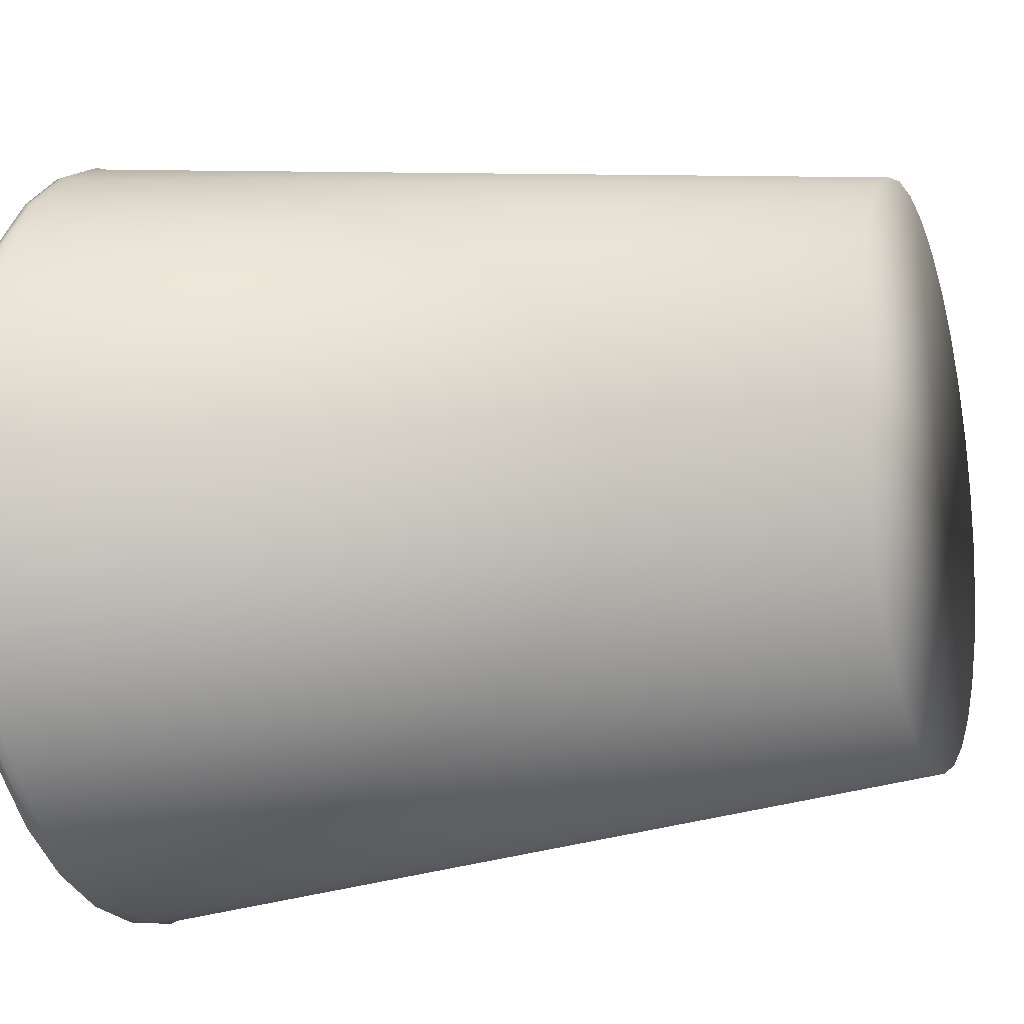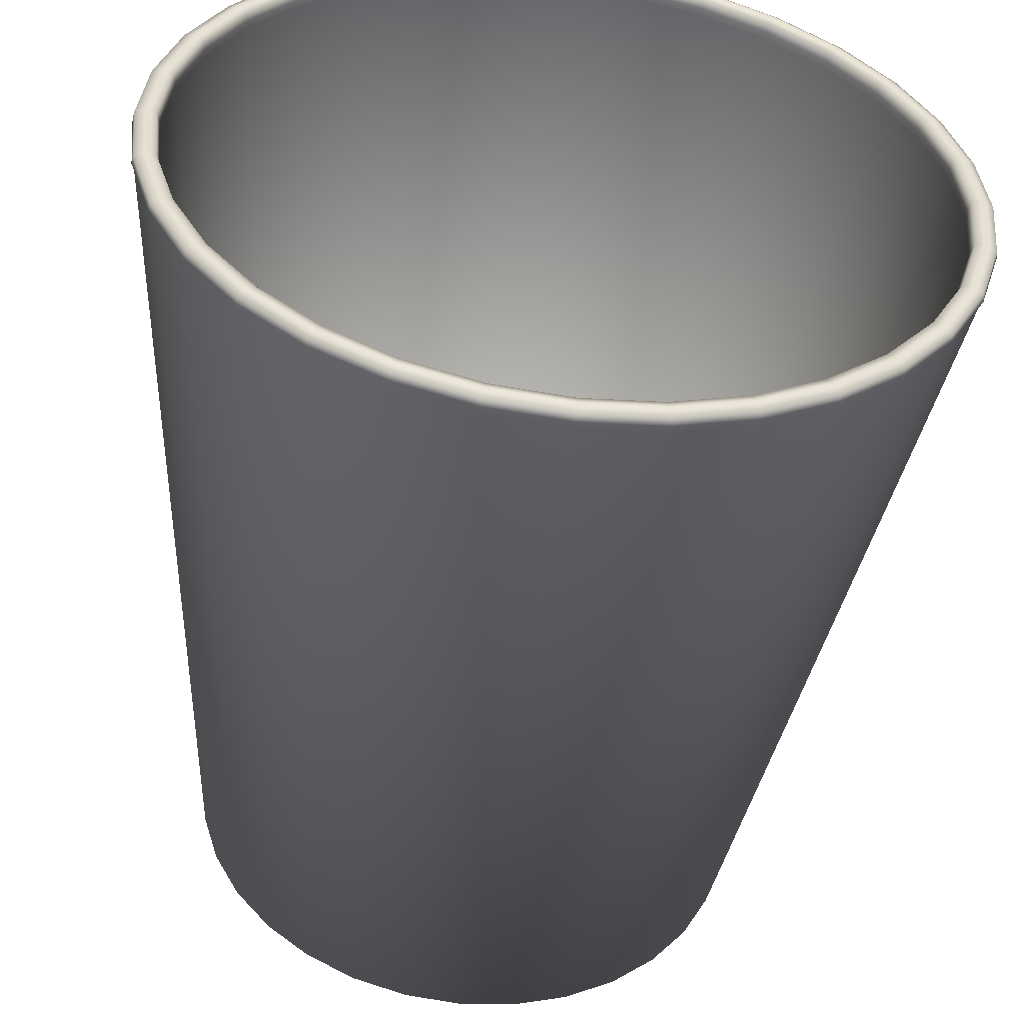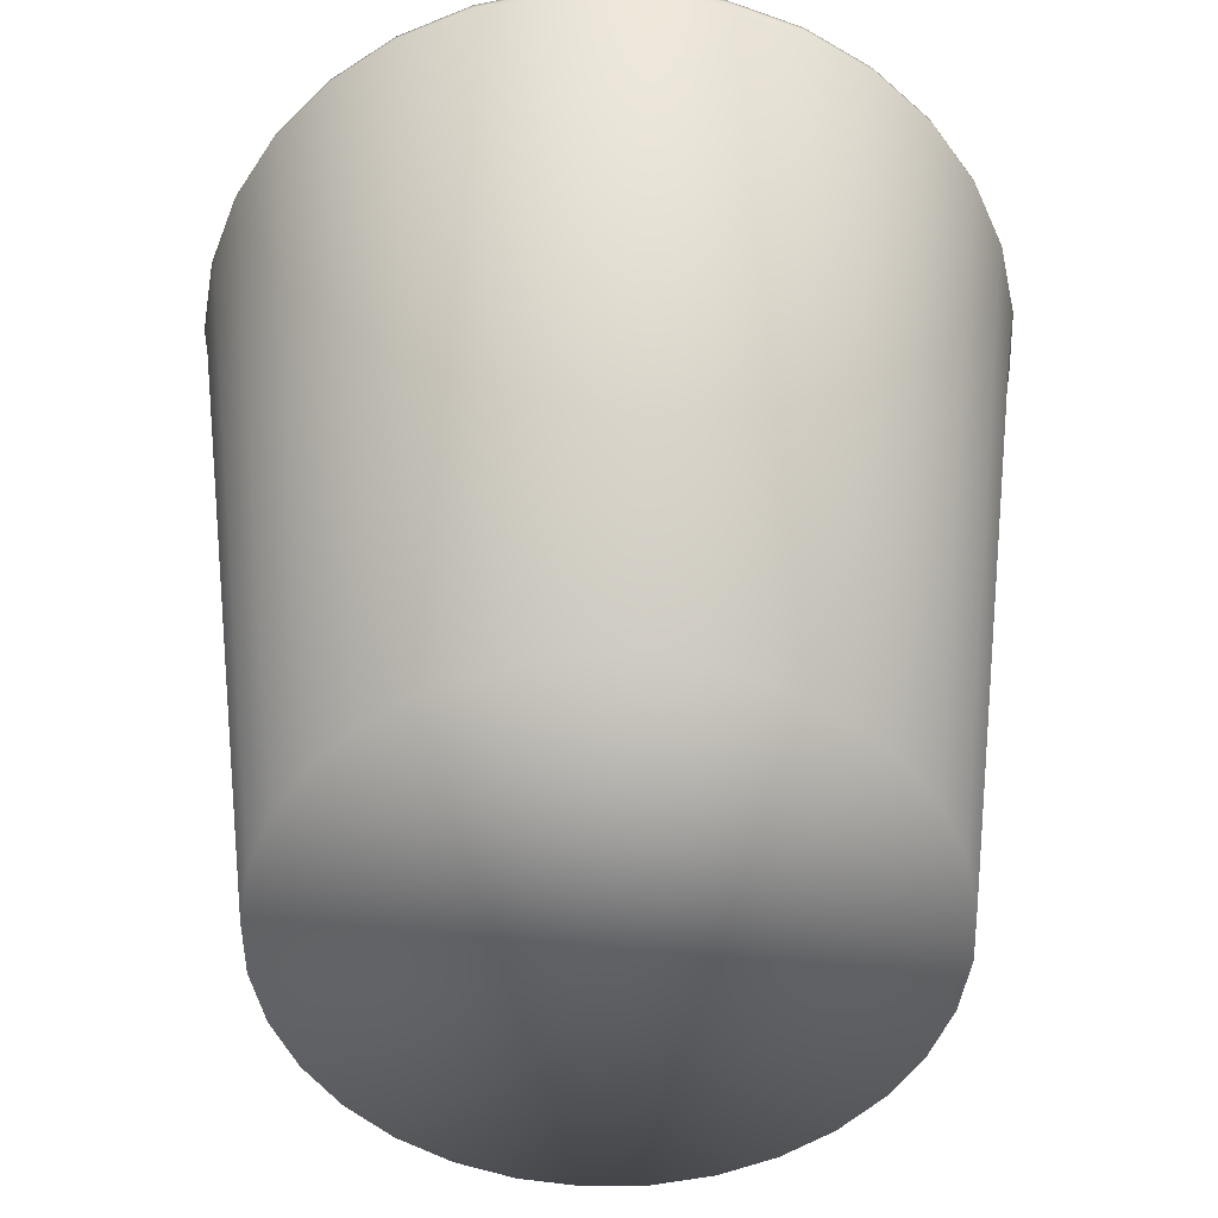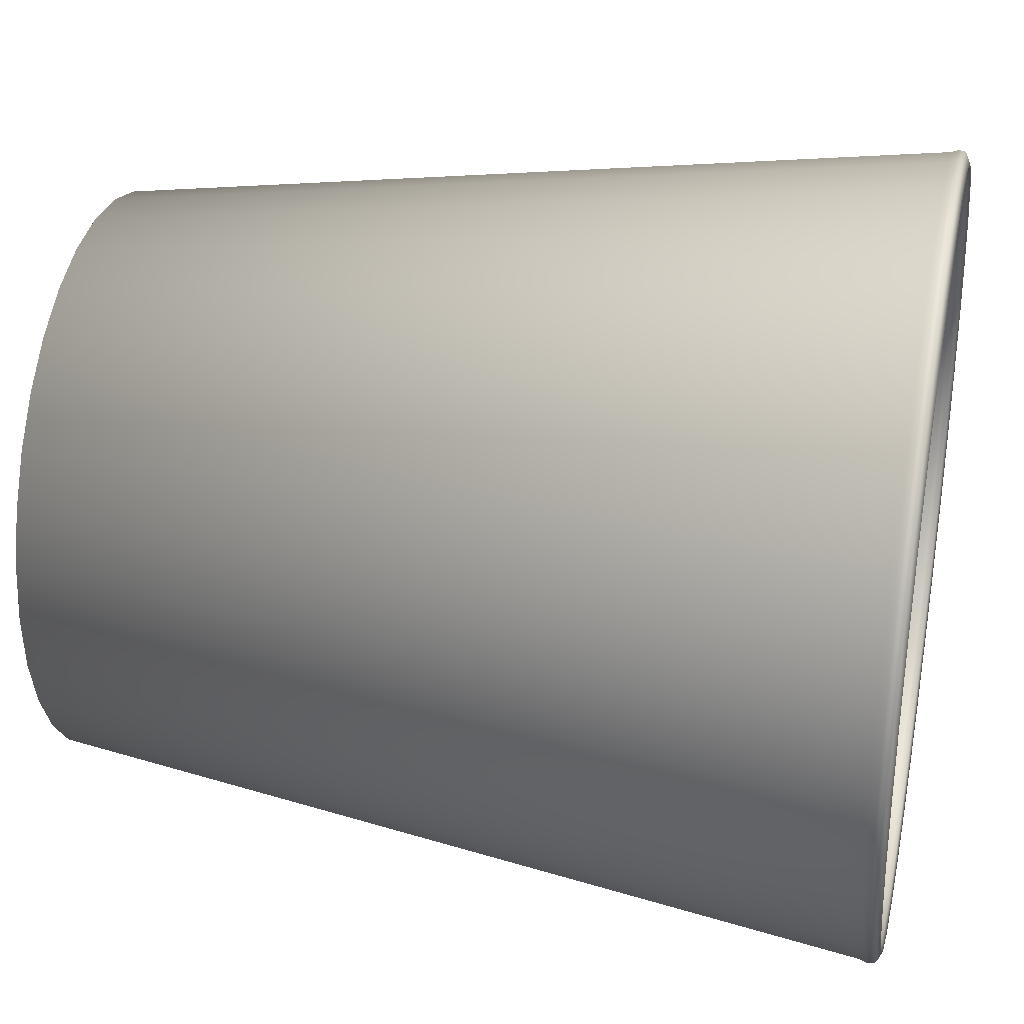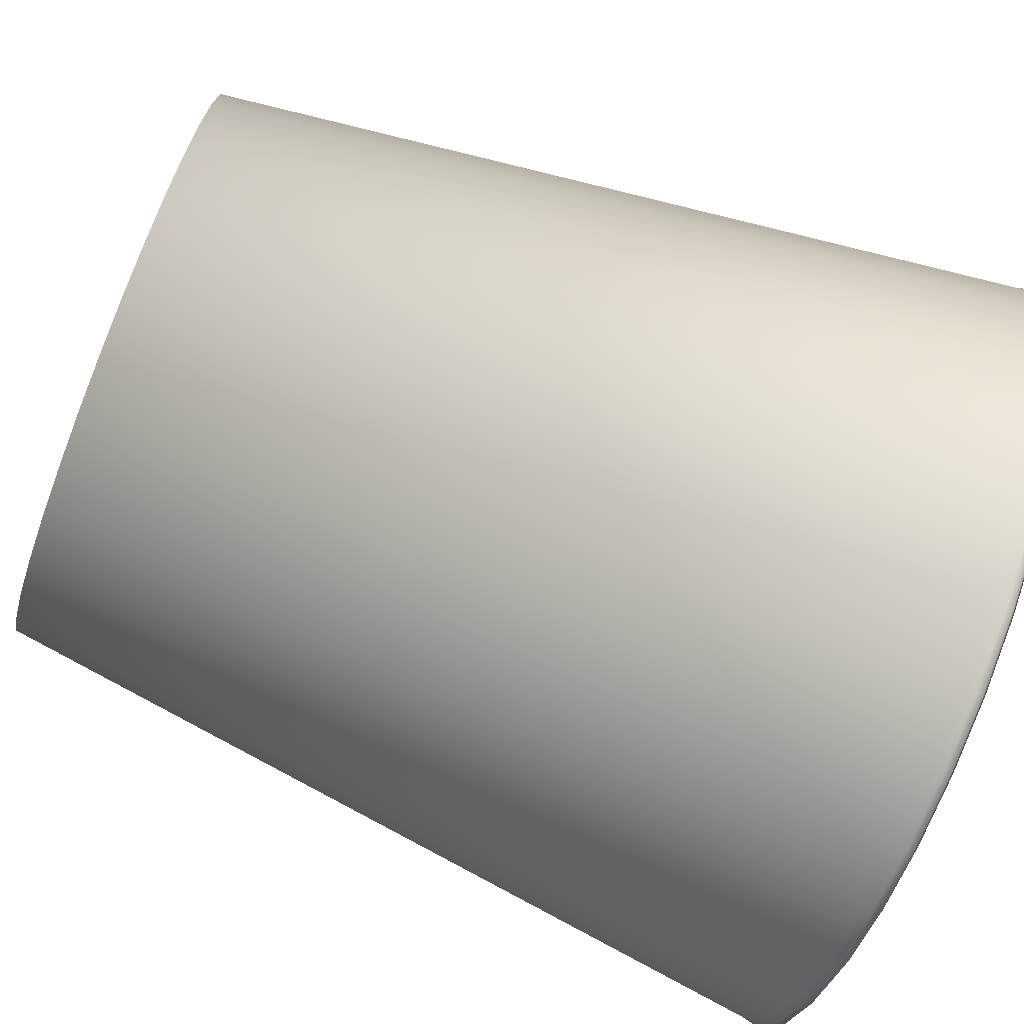
<metadata>
{"format":"obj","ext":"obj","renderer":"f3d","projection":"perspective","resolution":1024,"background":"white","views":[{"elev":-14.9,"azim":-70.7,"up":"+Z"},{"elev":-52.0,"azim":172.7,"up":"+Z"},{"elev":-51.7,"azim":29.5,"up":"+Y"},{"elev":32.1,"azim":101.9,"up":"+Z"},{"elev":-77.6,"azim":68.7,"up":"+Z"}]}
</metadata>
<code>
o Cylinder
v 0 0.0255 -0.4185
v -0 1.239 -0.5812
v 0.08164 0.0255 -0.4104
v 0.1134 1.239 -0.57
v 0.1601 0.0255 -0.3866
v 0.2224 1.239 -0.537
v 0.2325 0.0255 -0.3479
v 0.3229 1.239 -0.4833
v 0.2959 0.0255 -0.2959
v 0.411 1.239 -0.411
v 0.3479 0.0255 -0.2325
v 0.4833 1.239 -0.3229
v 0.3866 0.0255 -0.1601
v 0.537 1.239 -0.2224
v 0.4104 0.0255 -0.08164
v 0.57 1.239 -0.1134
v 0.4185 0.0255 -0
v 0.5812 1.239 -0
v 0.4104 0.0255 0.08164
v 0.57 1.239 0.1134
v 0.3866 0.0255 0.1601
v 0.537 1.239 0.2224
v 0.3479 0.0255 0.2325
v 0.4833 1.239 0.3229
v 0.2959 0.0255 0.2959
v 0.411 1.239 0.411
v 0.2325 0.0255 0.3479
v 0.3229 1.239 0.4833
v 0.1601 0.0255 0.3866
v 0.2224 1.239 0.537
v 0.08164 0.0255 0.4104
v 0.1134 1.239 0.57
v -0 0.0255 0.4185
v -0 1.239 0.5812
v -0.08164 0.0255 0.4104
v -0.1134 1.239 0.57
v -0.1601 0.0255 0.3866
v -0.2224 1.239 0.537
v -0.2325 0.0255 0.3479
v -0.3229 1.239 0.4833
v -0.2959 0.0255 0.2959
v -0.411 1.239 0.411
v -0.3479 0.0255 0.2325
v -0.4833 1.239 0.3229
v -0.3866 0.0255 0.1601
v -0.537 1.239 0.2224
v -0.4104 0.0255 0.08164
v -0.57 1.239 0.1134
v -0.4185 0.0255 -1e-06
v -0.5812 1.239 -1e-06
v -0.4104 0.0255 -0.08164
v -0.57 1.239 -0.1134
v -0.3866 0.0255 -0.1601
v -0.537 1.239 -0.2224
v -0.3479 0.0255 -0.2325
v -0.4833 1.239 -0.3229
v -0.2959 0.0255 -0.2959
v -0.411 1.239 -0.411
v -0.2325 0.0255 -0.3479
v -0.3229 1.239 -0.4833
v -0.1601 0.0255 -0.3866
v -0.2224 1.239 -0.537
v -0.08164 0.0255 -0.4104
v -0.1134 1.239 -0.57
v 0 0.04493 -0.3997
v -0 1.242 -0.5513
v 0.07798 0.04493 -0.392
v 0.1076 1.242 -0.5407
v 0.153 0.04493 -0.3693
v 0.211 1.242 -0.5094
v 0.2221 0.04493 -0.3324
v 0.3063 1.242 -0.4584
v 0.2826 0.04493 -0.2826
v 0.3899 1.242 -0.3899
v 0.3324 0.04493 -0.2221
v 0.4584 1.242 -0.3063
v 0.3693 0.04493 -0.153
v 0.5094 1.242 -0.211
v 0.392 0.04493 -0.07798
v 0.5407 1.242 -0.1076
v 0.3997 0.04493 -0
v 0.5513 1.242 -0
v 0.392 0.04493 0.07798
v 0.5407 1.242 0.1076
v 0.3693 0.04493 0.153
v 0.5094 1.242 0.211
v 0.3324 0.04493 0.2221
v 0.4584 1.242 0.3063
v 0.2826 0.04493 0.2826
v 0.3899 1.242 0.3899
v 0.2221 0.04493 0.3324
v 0.3063 1.242 0.4584
v 0.153 0.04493 0.3693
v 0.211 1.242 0.5094
v 0.07798 0.04493 0.392
v 0.1076 1.242 0.5407
v -0 0.04493 0.3997
v -0 1.242 0.5513
v -0.07798 0.04493 0.392
v -0.1076 1.242 0.5407
v -0.153 0.04493 0.3693
v -0.211 1.242 0.5094
v -0.2221 0.04493 0.3324
v -0.3063 1.242 0.4584
v -0.2826 0.04493 0.2826
v -0.3899 1.242 0.3899
v -0.3324 0.04493 0.2221
v -0.4584 1.242 0.3063
v -0.3693 0.04493 0.153
v -0.5094 1.242 0.211
v -0.392 0.04493 0.07798
v -0.5407 1.242 0.1076
v -0.3997 0.04493 -1e-06
v -0.5513 1.242 -1e-06
v -0.392 0.04493 -0.07798
v -0.5407 1.242 -0.1076
v -0.3693 0.04493 -0.153
v -0.5094 1.242 -0.211
v -0.3324 0.04493 -0.2221
v -0.4584 1.242 -0.3063
v -0.2826 0.04493 -0.2826
v -0.3899 1.242 -0.3899
v -0.2221 0.04493 -0.3324
v -0.3063 1.242 -0.4584
v -0.153 0.04493 -0.3693
v -0.211 1.242 -0.5094
v -0.07798 0.04493 -0.392
v -0.1076 1.242 -0.5407
v -0 1.218 -0.5792
v 0.113 1.218 -0.568
v 0.2216 1.218 -0.5351
v 0.3218 1.218 -0.4816
v 0.4095 1.218 -0.4095
v 0.4816 1.218 -0.3218
v 0.5351 1.218 -0.2216
v 0.568 1.218 -0.113
v 0.5792 1.218 -0
v 0.568 1.218 0.113
v 0.5351 1.218 0.2216
v 0.4816 1.218 0.3218
v 0.4095 1.218 0.4095
v 0.3218 1.218 0.4816
v 0.2216 1.218 0.5351
v 0.113 1.218 0.568
v -0 1.218 0.5792
v -0.113 1.218 0.568
v -0.2216 1.218 0.5351
v -0.3218 1.218 0.4816
v -0.4095 1.218 0.4095
v -0.4816 1.218 0.3218
v -0.5351 1.218 0.2216
v -0.568 1.218 0.113
v -0.5792 1.218 -1e-06
v -0.568 1.218 -0.113
v -0.5351 1.218 -0.2216
v -0.4816 1.218 -0.3218
v -0.4095 1.218 -0.4095
v -0.3218 1.218 -0.4816
v -0.2216 1.218 -0.5351
v -0.113 1.218 -0.568
v -0 1.216 -0.549
v 0.1071 1.216 -0.5384
v 0.2101 1.216 -0.5072
v 0.305 1.216 -0.4564
v 0.3882 1.216 -0.3882
v 0.4564 1.216 -0.305
v 0.5072 1.216 -0.2101
v 0.5384 1.216 -0.1071
v 0.549 1.216 -0
v 0.5384 1.216 0.1071
v 0.5072 1.216 0.2101
v 0.4564 1.216 0.305
v 0.3882 1.216 0.3882
v 0.305 1.216 0.4564
v 0.2101 1.216 0.5072
v 0.1071 1.216 0.5384
v -0 1.216 0.549
v -0.1071 1.216 0.5384
v -0.2101 1.216 0.5072
v -0.305 1.216 0.4564
v -0.3882 1.216 0.3882
v -0.4564 1.216 0.305
v -0.5072 1.216 0.2101
v -0.5384 1.216 0.1071
v -0.549 1.216 -1e-06
v -0.5384 1.216 -0.1071
v -0.5072 1.216 -0.2101
v -0.4564 1.216 -0.305
v -0.3882 1.216 -0.3882
v -0.305 1.216 -0.4564
v -0.2101 1.216 -0.5072
v -0.1071 1.216 -0.5384
v -0 1.229 -0.5831
v 0.1138 1.229 -0.5719
v 0.2231 1.229 -0.5387
v 0.3239 1.229 -0.4848
v 0.4123 1.229 -0.4123
v 0.4848 1.229 -0.3239
v 0.5387 1.229 -0.2231
v 0.5719 1.229 -0.1138
v 0.5831 1.229 -0
v 0.5719 1.229 0.1138
v 0.5387 1.229 0.2231
v 0.4848 1.229 0.3239
v 0.4123 1.229 0.4123
v 0.3239 1.229 0.4848
v 0.2231 1.229 0.5387
v 0.1138 1.229 0.5719
v -0 1.229 0.5831
v -0.1138 1.229 0.5719
v -0.2231 1.229 0.5387
v -0.3239 1.229 0.4848
v -0.4123 1.229 0.4123
v -0.4848 1.229 0.3239
v -0.5387 1.229 0.2231
v -0.5719 1.229 0.1138
v -0.5831 1.229 -1e-06
v -0.5719 1.229 -0.1138
v -0.5387 1.229 -0.2231
v -0.4848 1.229 -0.3239
v -0.4123 1.229 -0.4123
v -0.3239 1.229 -0.4848
v -0.2231 1.229 -0.5387
v -0.1138 1.229 -0.5719
v -0 1.229 -0.5474
v 0.1068 1.229 -0.5369
v 0.2095 1.229 -0.5057
v 0.3041 1.229 -0.4551
v 0.3871 1.229 -0.3871
v 0.4551 1.229 -0.3041
v 0.5057 1.229 -0.2095
v 0.5369 1.229 -0.1068
v 0.5474 1.229 -0
v 0.5369 1.229 0.1068
v 0.5057 1.229 0.2095
v 0.4551 1.229 0.3041
v 0.3871 1.229 0.3871
v 0.3041 1.229 0.4551
v 0.2095 1.229 0.5057
v 0.1068 1.229 0.5369
v -0 1.229 0.5474
v -0.1068 1.229 0.5369
v -0.2095 1.229 0.5057
v -0.3041 1.229 0.4551
v -0.3871 1.229 0.3871
v -0.4551 1.229 0.3041
v -0.5057 1.229 0.2095
v -0.5369 1.229 0.1068
v -0.5474 1.229 -1e-06
v -0.5369 1.229 -0.1068
v -0.5057 1.229 -0.2095
v -0.4551 1.229 -0.3041
v -0.3871 1.229 -0.3871
v -0.3041 1.229 -0.4551
v -0.2095 1.229 -0.5057
v -0.1068 1.229 -0.5369
v -0 1.246 -0.5663
v 0.1105 1.246 -0.5554
v 0.2167 1.246 -0.5232
v 0.3146 1.246 -0.4708
v 0.4004 1.246 -0.4004
v 0.4708 1.246 -0.3146
v 0.5232 1.246 -0.2167
v 0.5554 1.246 -0.1105
v 0.5663 1.246 -0
v 0.5554 1.246 0.1105
v 0.5232 1.246 0.2167
v 0.4708 1.246 0.3146
v 0.4004 1.246 0.4004
v 0.3146 1.246 0.4708
v 0.2167 1.246 0.5232
v 0.1105 1.246 0.5554
v -0 1.246 0.5663
v -0.1105 1.246 0.5554
v -0.2167 1.246 0.5232
v -0.3146 1.246 0.4708
v -0.4004 1.246 0.4004
v -0.4708 1.246 0.3146
v -0.5232 1.246 0.2167
v -0.5554 1.246 0.1105
v -0.5663 1.246 -1e-06
v -0.5554 1.246 -0.1105
v -0.5232 1.246 -0.2167
v -0.4708 1.246 -0.3146
v -0.4004 1.246 -0.4004
v -0.3146 1.246 -0.4708
v -0.2167 1.246 -0.5232
v -0.1105 1.246 -0.5554
f 193 2 4 194
f 194 4 6 195
f 195 6 8 196
f 196 8 10 197
f 197 10 12 198
f 198 12 14 199
f 199 14 16 200
f 200 16 18 201
f 201 18 20 202
f 202 20 22 203
f 203 22 24 204
f 204 24 26 205
f 205 26 28 206
f 206 28 30 207
f 207 30 32 208
f 208 32 34 209
f 209 34 36 210
f 210 36 38 211
f 211 38 40 212
f 212 40 42 213
f 213 42 44 214
f 214 44 46 215
f 215 46 48 216
f 216 48 50 217
f 217 50 52 218
f 218 52 54 219
f 219 54 56 220
f 220 56 58 221
f 221 58 60 222
f 222 60 62 223
f 223 62 64 224
f 224 64 2 193
f 1 3 5 7 9 11 13 15 17 19 21 23 25 27 29 31 33 35 37 39 41 43 45 47 49 51 53 55 57 59 61 63
f 226 68 66 225
f 227 70 68 226
f 228 72 70 227
f 229 74 72 228
f 230 76 74 229
f 231 78 76 230
f 232 80 78 231
f 233 82 80 232
f 234 84 82 233
f 235 86 84 234
f 236 88 86 235
f 237 90 88 236
f 238 92 90 237
f 239 94 92 238
f 240 96 94 239
f 241 98 96 240
f 242 100 98 241
f 243 102 100 242
f 244 104 102 243
f 245 106 104 244
f 246 108 106 245
f 247 110 108 246
f 248 112 110 247
f 249 114 112 248
f 250 116 114 249
f 251 118 116 250
f 252 120 118 251
f 253 122 120 252
f 254 124 122 253
f 255 126 124 254
f 256 128 126 255
f 225 66 128 256
f 127 125 123 121 119 117 115 113 111 109 107 105 103 101 99 97 95 93 91 89 87 85 83 81 79 77 75 73 71 69 67 65
f 258 257 66 68
f 259 258 68 70
f 260 259 70 72
f 261 260 72 74
f 262 261 74 76
f 263 262 76 78
f 264 263 78 80
f 265 264 80 82
f 266 265 82 84
f 267 266 84 86
f 268 267 86 88
f 269 268 88 90
f 270 269 90 92
f 271 270 92 94
f 272 271 94 96
f 273 272 96 98
f 274 273 98 100
f 275 274 100 102
f 276 275 102 104
f 277 276 104 106
f 278 277 106 108
f 279 278 108 110
f 280 279 110 112
f 281 280 112 114
f 282 281 114 116
f 283 282 116 118
f 284 283 118 120
f 285 284 120 122
f 286 285 122 124
f 287 286 124 126
f 288 287 126 128
f 257 288 128 66
f 63 160 129 1
f 61 159 160 63
f 59 158 159 61
f 57 157 158 59
f 55 156 157 57
f 53 155 156 55
f 51 154 155 53
f 49 153 154 51
f 47 152 153 49
f 45 151 152 47
f 43 150 151 45
f 41 149 150 43
f 39 148 149 41
f 37 147 148 39
f 35 146 147 37
f 33 145 146 35
f 31 144 145 33
f 29 143 144 31
f 27 142 143 29
f 25 141 142 27
f 23 140 141 25
f 21 139 140 23
f 19 138 139 21
f 17 137 138 19
f 15 136 137 17
f 13 135 136 15
f 11 134 135 13
f 9 133 134 11
f 7 132 133 9
f 5 131 132 7
f 3 130 131 5
f 1 129 130 3
f 65 161 192 127
f 127 192 191 125
f 125 191 190 123
f 123 190 189 121
f 121 189 188 119
f 119 188 187 117
f 117 187 186 115
f 115 186 185 113
f 113 185 184 111
f 111 184 183 109
f 109 183 182 107
f 107 182 181 105
f 105 181 180 103
f 103 180 179 101
f 101 179 178 99
f 99 178 177 97
f 97 177 176 95
f 95 176 175 93
f 93 175 174 91
f 91 174 173 89
f 89 173 172 87
f 87 172 171 85
f 85 171 170 83
f 83 170 169 81
f 81 169 168 79
f 79 168 167 77
f 77 167 166 75
f 75 166 165 73
f 73 165 164 71
f 71 164 163 69
f 69 163 162 67
f 67 162 161 65
f 160 224 193 129
f 159 223 224 160
f 158 222 223 159
f 157 221 222 158
f 156 220 221 157
f 155 219 220 156
f 154 218 219 155
f 153 217 218 154
f 152 216 217 153
f 151 215 216 152
f 150 214 215 151
f 149 213 214 150
f 148 212 213 149
f 147 211 212 148
f 146 210 211 147
f 145 209 210 146
f 144 208 209 145
f 143 207 208 144
f 142 206 207 143
f 141 205 206 142
f 140 204 205 141
f 139 203 204 140
f 138 202 203 139
f 137 201 202 138
f 136 200 201 137
f 135 199 200 136
f 134 198 199 135
f 133 197 198 134
f 132 196 197 133
f 131 195 196 132
f 130 194 195 131
f 129 193 194 130
f 161 225 256 192
f 192 256 255 191
f 191 255 254 190
f 190 254 253 189
f 189 253 252 188
f 188 252 251 187
f 187 251 250 186
f 186 250 249 185
f 185 249 248 184
f 184 248 247 183
f 183 247 246 182
f 182 246 245 181
f 181 245 244 180
f 180 244 243 179
f 179 243 242 178
f 178 242 241 177
f 177 241 240 176
f 176 240 239 175
f 175 239 238 174
f 174 238 237 173
f 173 237 236 172
f 172 236 235 171
f 171 235 234 170
f 170 234 233 169
f 169 233 232 168
f 168 232 231 167
f 167 231 230 166
f 166 230 229 165
f 165 229 228 164
f 164 228 227 163
f 163 227 226 162
f 162 226 225 161
f 2 64 288 257
f 64 62 287 288
f 62 60 286 287
f 60 58 285 286
f 58 56 284 285
f 56 54 283 284
f 54 52 282 283
f 52 50 281 282
f 50 48 280 281
f 48 46 279 280
f 46 44 278 279
f 44 42 277 278
f 42 40 276 277
f 40 38 275 276
f 38 36 274 275
f 36 34 273 274
f 34 32 272 273
f 32 30 271 272
f 30 28 270 271
f 28 26 269 270
f 26 24 268 269
f 24 22 267 268
f 22 20 266 267
f 20 18 265 266
f 18 16 264 265
f 16 14 263 264
f 14 12 262 263
f 12 10 261 262
f 10 8 260 261
f 8 6 259 260
f 6 4 258 259
f 4 2 257 258

</code>
